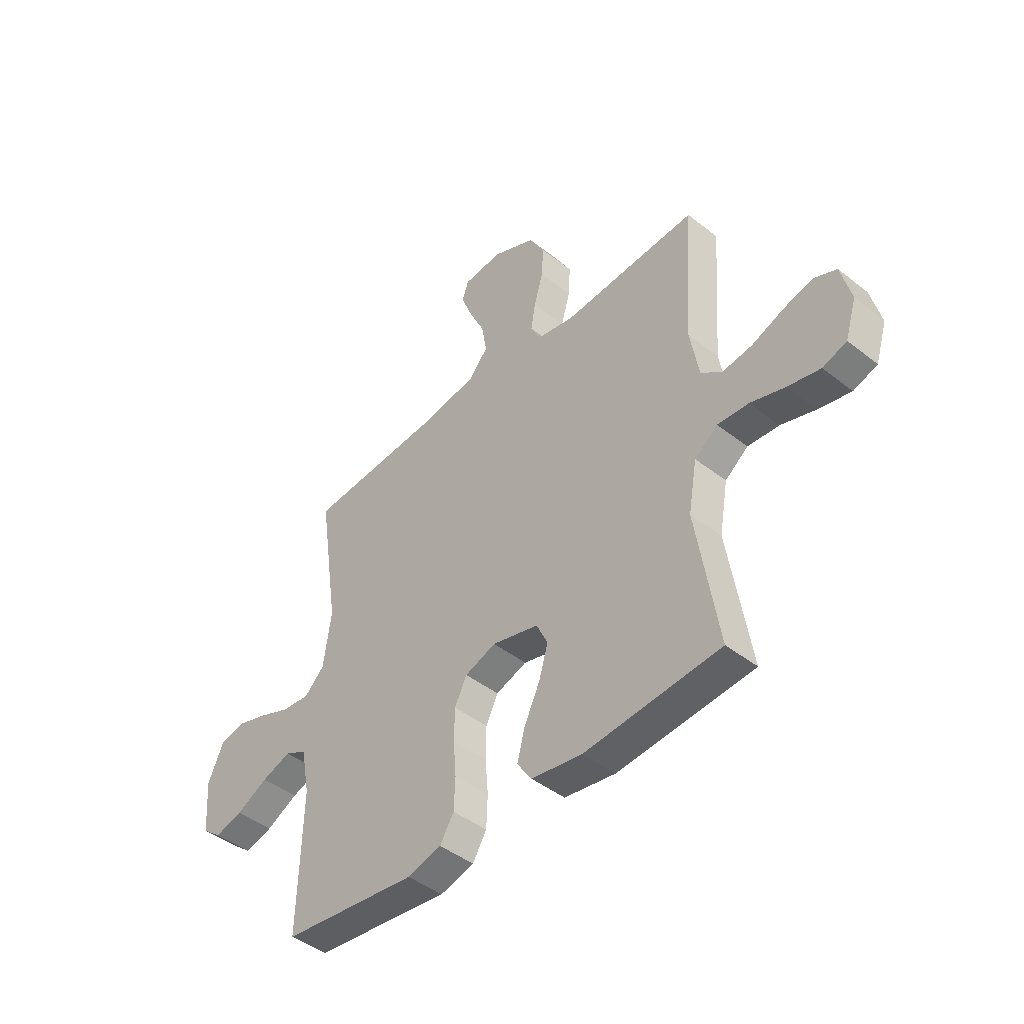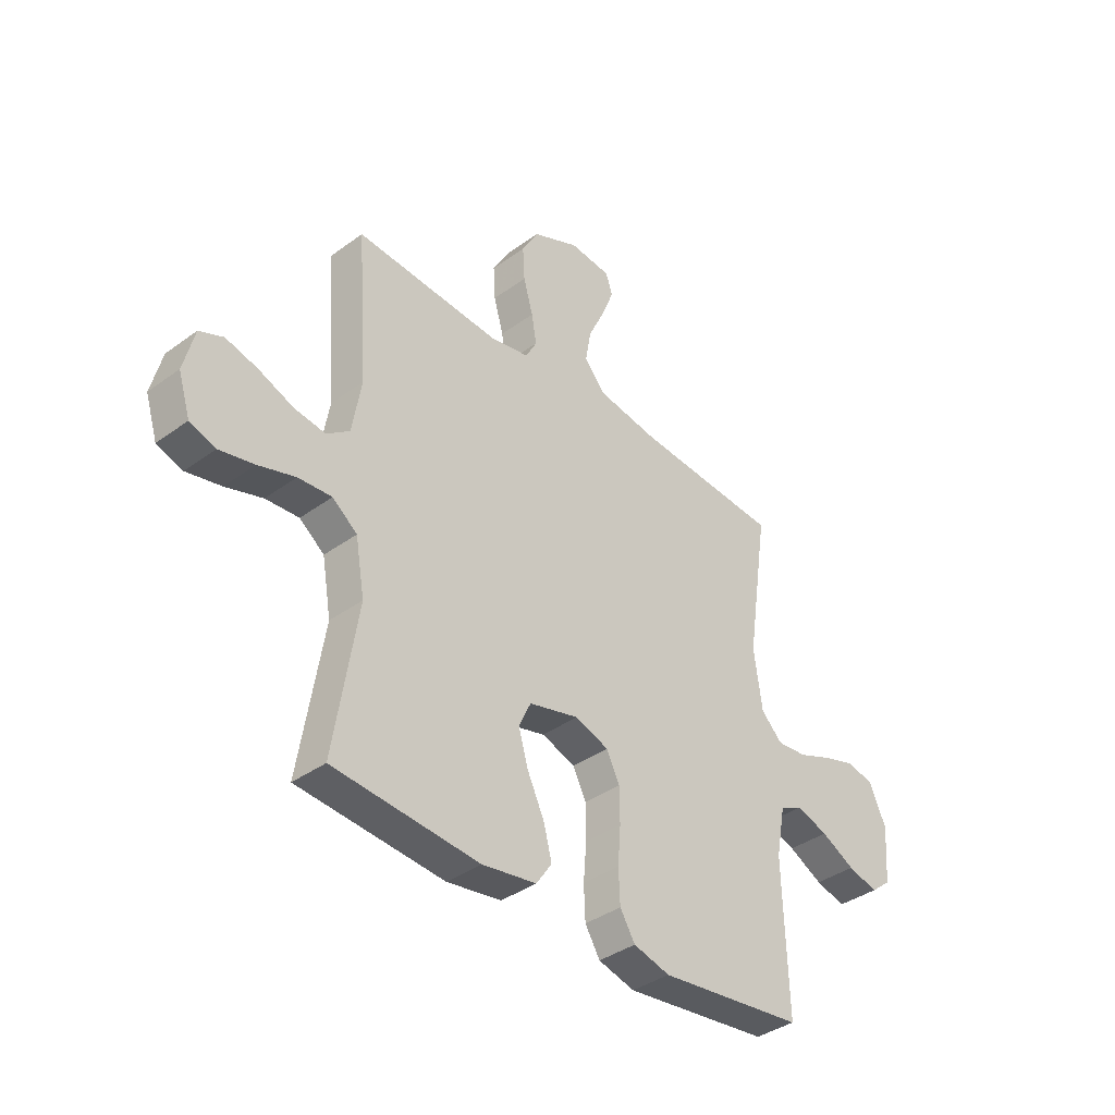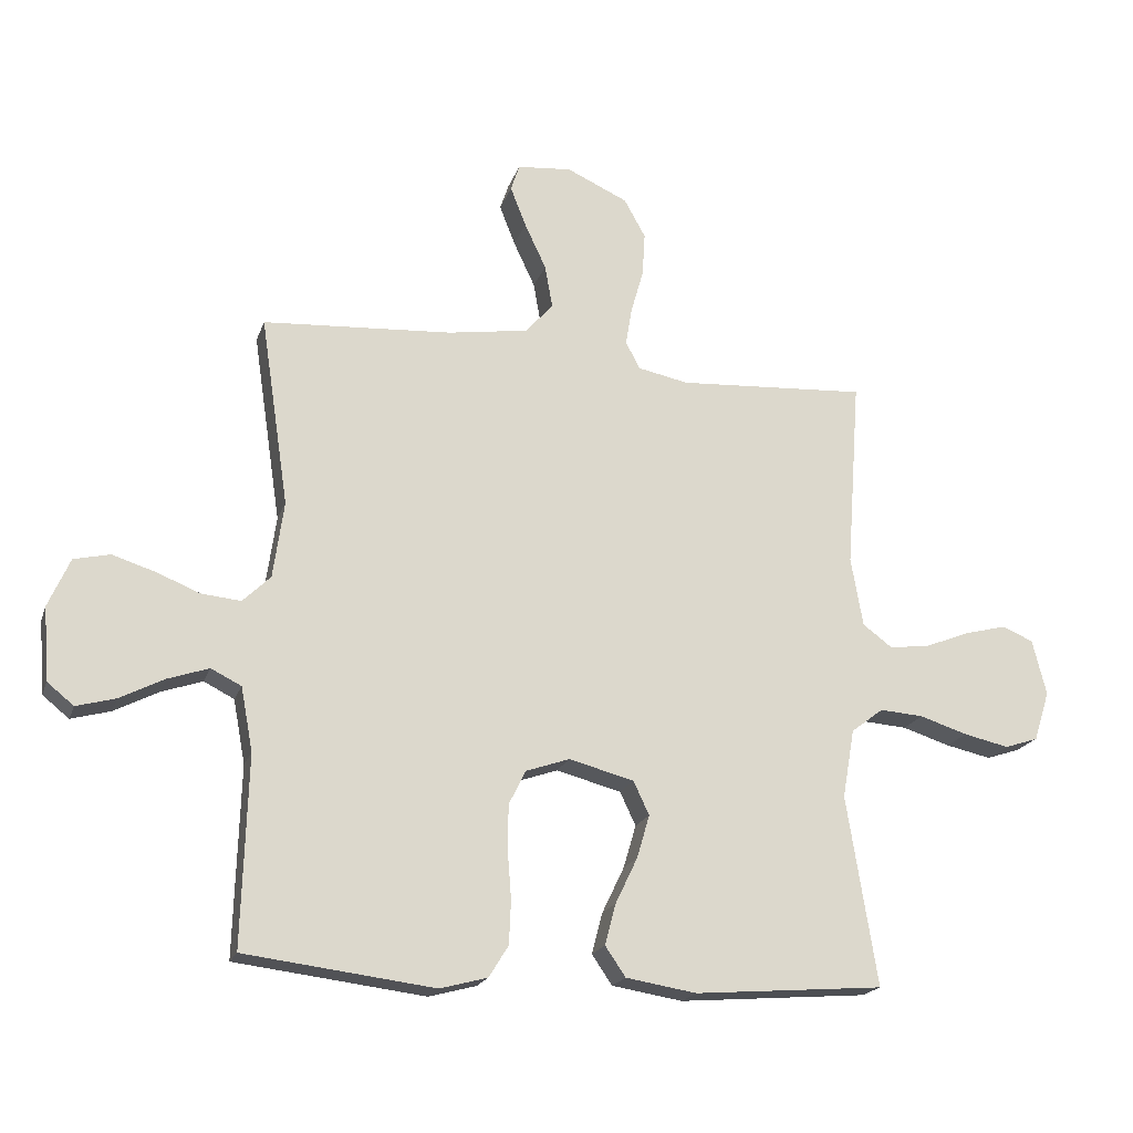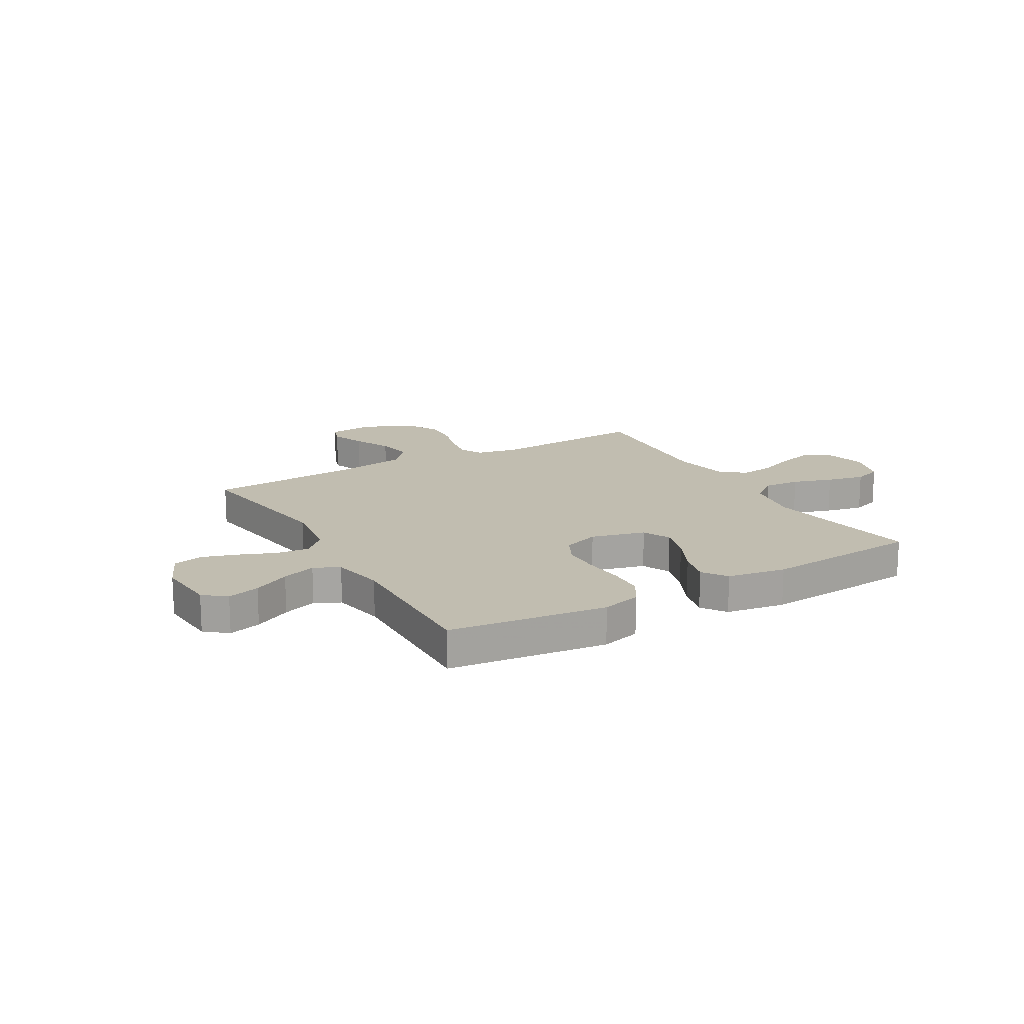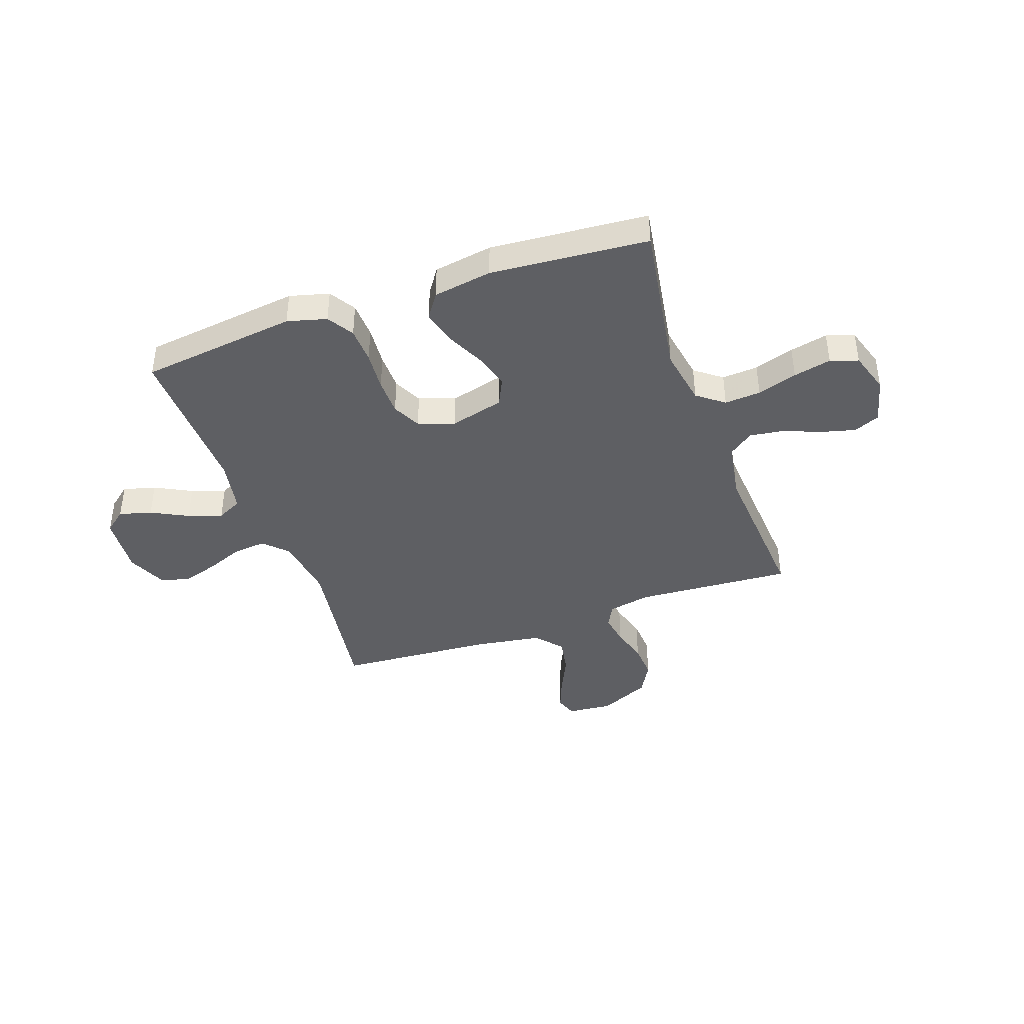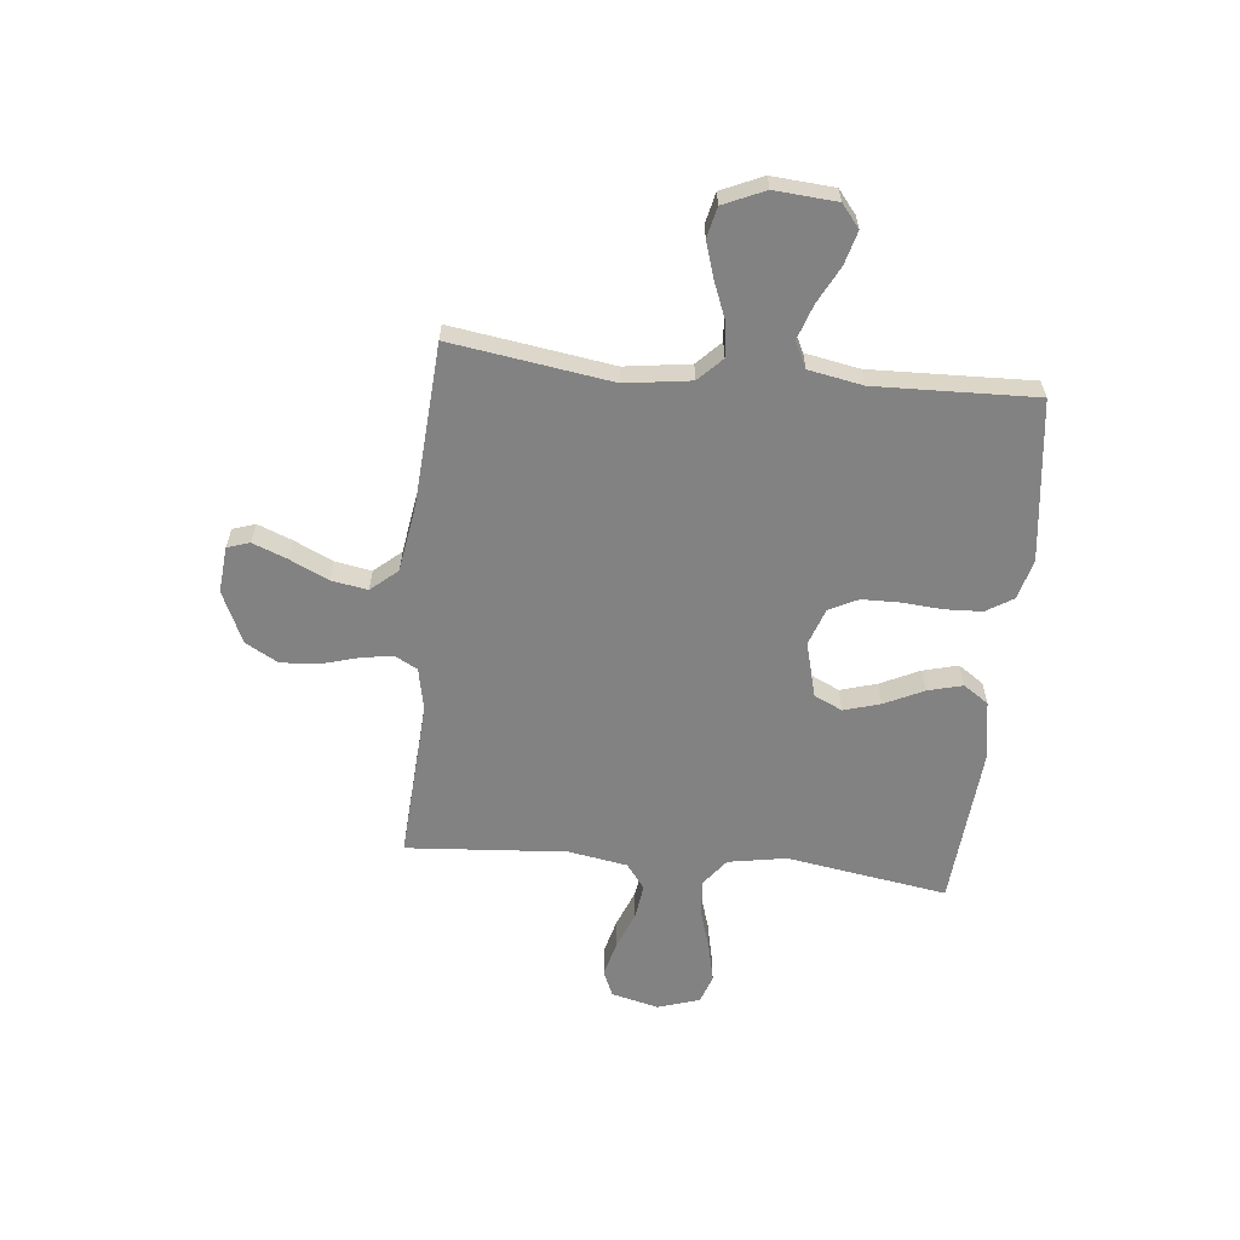
<metadata>
{"format":"obj","ext":"obj","renderer":"f3d","projection":"perspective","resolution":1024,"background":"white","views":[{"elev":-44.6,"azim":-132.5,"up":"+Z"},{"elev":-38.1,"azim":-47.3,"up":"+Z"},{"elev":-19.5,"azim":163.9,"up":"+Z"},{"elev":16.7,"azim":150.0,"up":"+Y"},{"elev":-41.2,"azim":-160.6,"up":"+Y"},{"elev":-60.9,"azim":84.2,"up":"+Y"}]}
</metadata>
<code>
v 0.5 0.07 -0.5
v 0.2 0.07 -0.537
v 0.125 0.07 -0.517
v 0.094 0.07 -0.467
v 0.091 0.07 -0.398
v 0.097 0.07 -0.322
v 0.096 0.07 -0.251
v 0.069 0.07 -0.197
v 0 0.07 -0.173
v -0.103 0.07 -0.2
v -0.128 0.07 -0.253
v -0.108 0.07 -0.321
v -0.073 0.07 -0.394
v -0.056 0.07 -0.459
v -0.088 0.07 -0.506
v -0.2 0.07 -0.524
v -0.5 0.07 -0.5
v -0.452 0.07 -0.2
v -0.471 0.07 -0.091
v -0.522 0.07 -0.052
v -0.591 0.07 -0.057
v -0.667 0.07 -0.081
v -0.739 0.07 -0.097
v -0.792 0.07 -0.079
v -0.817 0.07 0
v -0.795 0.07 0.088
v -0.746 0.07 0.109
v -0.68 0.07 0.092
v -0.609 0.07 0.064
v -0.544 0.07 0.055
v -0.497 0.07 0.09
v -0.478 0.07 0.2
v -0.5 0.07 0.5
v -0.2 0.07 0.481
v -0.12 0.07 0.497
v -0.097 0.07 0.54
v -0.107 0.07 0.6
v -0.127 0.07 0.67
v -0.131 0.07 0.739
v -0.097 0.07 0.8
v 0 0.07 0.844
v 0.086 0.07 0.836
v 0.1 0.07 0.794
v 0.075 0.07 0.73
v 0.041 0.07 0.658
v 0.029 0.07 0.59
v 0.072 0.07 0.54
v 0.2 0.07 0.52
v 0.5 0.07 0.5
v 0.455 0.07 0.2
v 0.472 0.07 0.078
v 0.516 0.07 0.035
v 0.578 0.07 0.041
v 0.648 0.07 0.069
v 0.715 0.07 0.09
v 0.772 0.07 0.077
v 0.806 0.07 0
v 0.797 0.07 -0.116
v 0.755 0.07 -0.15
v 0.693 0.07 -0.133
v 0.623 0.07 -0.097
v 0.558 0.07 -0.075
v 0.51 0.07 -0.099
v 0.491 0.07 -0.2
v 0.5 0 -0.5
v 0.2 0 -0.537
v 0.125 0 -0.517
v 0.094 0 -0.467
v 0.091 0 -0.398
v 0.097 0 -0.322
v 0.096 0 -0.251
v 0.069 0 -0.197
v 0 0 -0.173
v -0.103 0 -0.2
v -0.128 0 -0.253
v -0.108 0 -0.321
v -0.073 0 -0.394
v -0.056 0 -0.459
v -0.088 0 -0.506
v -0.2 0 -0.524
v -0.5 0 -0.5
v -0.452 0 -0.2
v -0.471 0 -0.091
v -0.522 0 -0.052
v -0.591 0 -0.057
v -0.667 0 -0.081
v -0.739 0 -0.097
v -0.792 0 -0.079
v -0.817 0 0
v -0.795 0 0.088
v -0.746 0 0.109
v -0.68 0 0.092
v -0.609 0 0.064
v -0.544 0 0.055
v -0.497 0 0.09
v -0.478 0 0.2
v -0.5 0 0.5
v -0.2 0 0.481
v -0.12 0 0.497
v -0.097 0 0.54
v -0.107 0 0.6
v -0.127 0 0.67
v -0.131 0 0.739
v -0.097 0 0.8
v 0 0 0.844
v 0.086 0 0.836
v 0.1 0 0.794
v 0.075 0 0.73
v 0.041 0 0.658
v 0.029 0 0.59
v 0.072 0 0.54
v 0.2 0 0.52
v 0.5 0 0.5
v 0.455 0 0.2
v 0.472 0 0.078
v 0.516 0 0.035
v 0.578 0 0.041
v 0.648 0 0.069
v 0.715 0 0.09
v 0.772 0 0.077
v 0.806 0 0
v 0.797 0 -0.116
v 0.755 0 -0.15
v 0.693 0 -0.133
v 0.623 0 -0.097
v 0.558 0 -0.075
v 0.51 0 -0.099
v 0.491 0 -0.2
f 59 60 61
f 58 59 61
f 57 58 61
f 56 57 61
f 55 56 61
f 54 55 61
f 53 54 61
f 52 53 61 62
f 51 52 62 63
f 48 49 50
f 47 48 50 51
f 43 44 45
f 42 43 45
f 41 42 45
f 40 41 45
f 39 40 45
f 38 39 45
f 37 38 45
f 36 37 45 46
f 35 36 46 47
f 32 33 34
f 31 32 34 35
f 27 28 29
f 26 27 29
f 25 26 29
f 24 25 29
f 23 24 29
f 22 23 29
f 21 22 29
f 20 21 29 30
f 19 20 30 31
f 16 17 18
f 15 16 18
f 14 15 18
f 13 14 18
f 12 13 18
f 18 19 31
f 12 18 31
f 11 12 31
f 4 5 6
f 3 4 6
f 2 3 6
f 1 2 6
f 64 1 6
f 64 6 7
f 63 64 7 8
f 51 63 8 9
f 47 51 9 10
f 31 35 47
f 11 31 47
f 10 11 47
f 125 124 123
f 125 123 122
f 125 122 121
f 125 121 120
f 125 120 119
f 125 119 118
f 125 118 117
f 126 125 117 116
f 127 126 116 115
f 114 113 112
f 115 114 112 111
f 109 108 107
f 109 107 106
f 109 106 105
f 109 105 104
f 109 104 103
f 109 103 102
f 109 102 101
f 110 109 101 100
f 111 110 100 99
f 98 97 96
f 99 98 96 95
f 93 92 91
f 93 91 90
f 93 90 89
f 93 89 88
f 93 88 87
f 93 87 86
f 93 86 85
f 94 93 85 84
f 95 94 84 83
f 82 81 80
f 82 80 79
f 82 79 78
f 82 78 77
f 82 77 76
f 95 83 82
f 95 82 76
f 95 76 75
f 70 69 68
f 70 68 67
f 70 67 66
f 70 66 65
f 70 65 128
f 71 70 128
f 72 71 128 127
f 73 72 127 115
f 74 73 115 111
f 111 99 95
f 111 95 75
f 111 75 74
f 1 65 66 2
f 2 66 67 3
f 3 67 68 4
f 4 68 69 5
f 5 69 70 6
f 6 70 71 7
f 7 71 72 8
f 8 72 73 9
f 9 73 74 10
f 10 74 75 11
f 11 75 76 12
f 12 76 77 13
f 13 77 78 14
f 14 78 79 15
f 15 79 80 16
f 16 80 81 17
f 17 81 82 18
f 18 82 83 19
f 19 83 84 20
f 20 84 85 21
f 21 85 86 22
f 22 86 87 23
f 23 87 88 24
f 24 88 89 25
f 25 89 90 26
f 26 90 91 27
f 27 91 92 28
f 28 92 93 29
f 29 93 94 30
f 30 94 95 31
f 31 95 96 32
f 32 96 97 33
f 33 97 98 34
f 34 98 99 35
f 35 99 100 36
f 36 100 101 37
f 37 101 102 38
f 38 102 103 39
f 39 103 104 40
f 40 104 105 41
f 41 105 106 42
f 42 106 107 43
f 43 107 108 44
f 44 108 109 45
f 45 109 110 46
f 46 110 111 47
f 47 111 112 48
f 48 112 113 49
f 49 113 114 50
f 50 114 115 51
f 51 115 116 52
f 52 116 117 53
f 53 117 118 54
f 54 118 119 55
f 55 119 120 56
f 56 120 121 57
f 57 121 122 58
f 58 122 123 59
f 59 123 124 60
f 60 124 125 61
f 61 125 126 62
f 62 126 127 63
f 63 127 128 64
f 64 128 65 1

</code>
